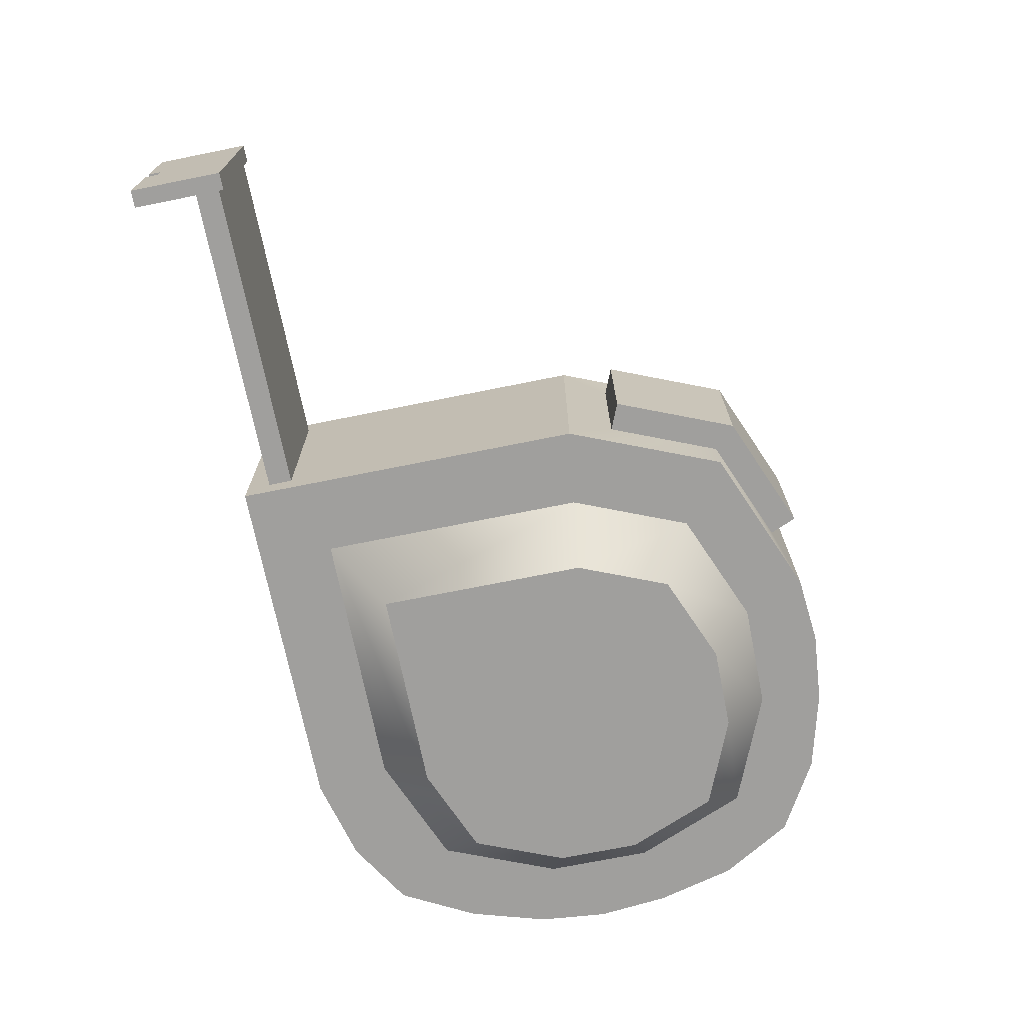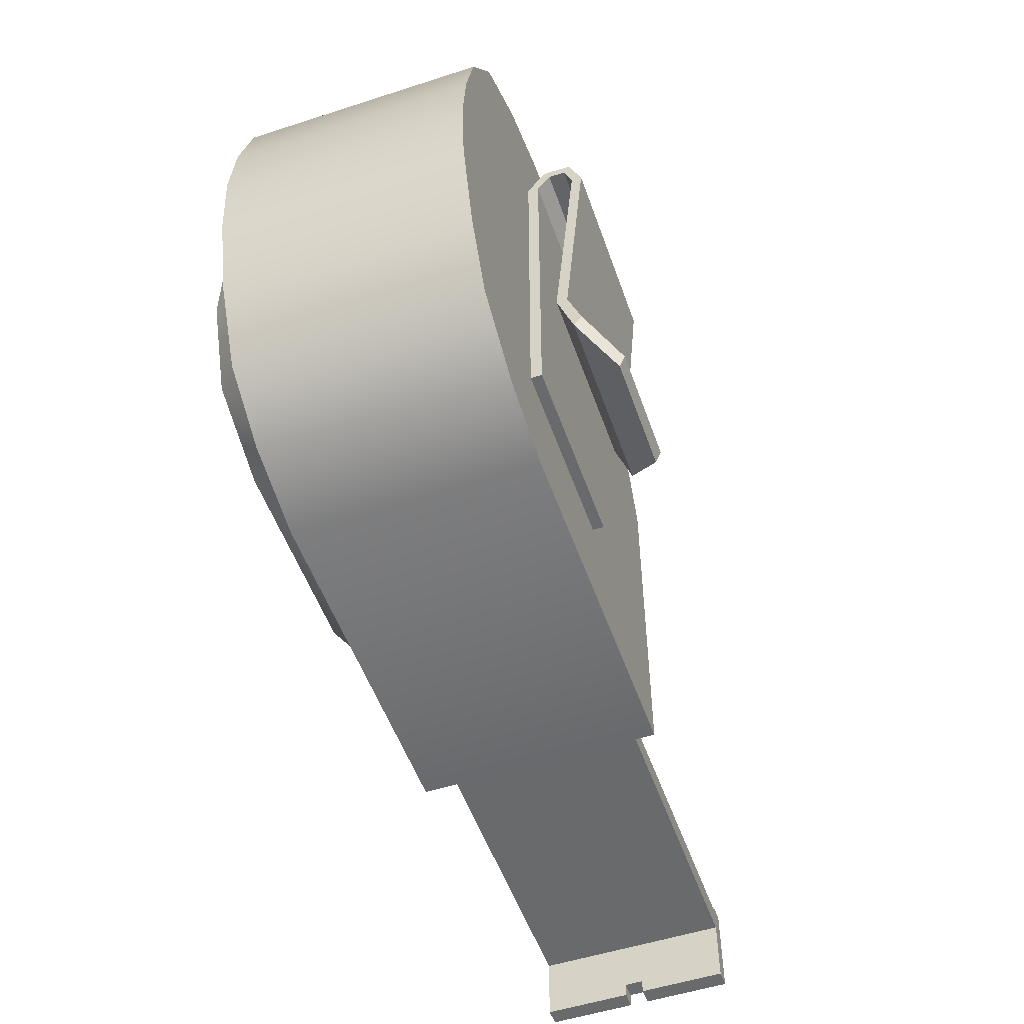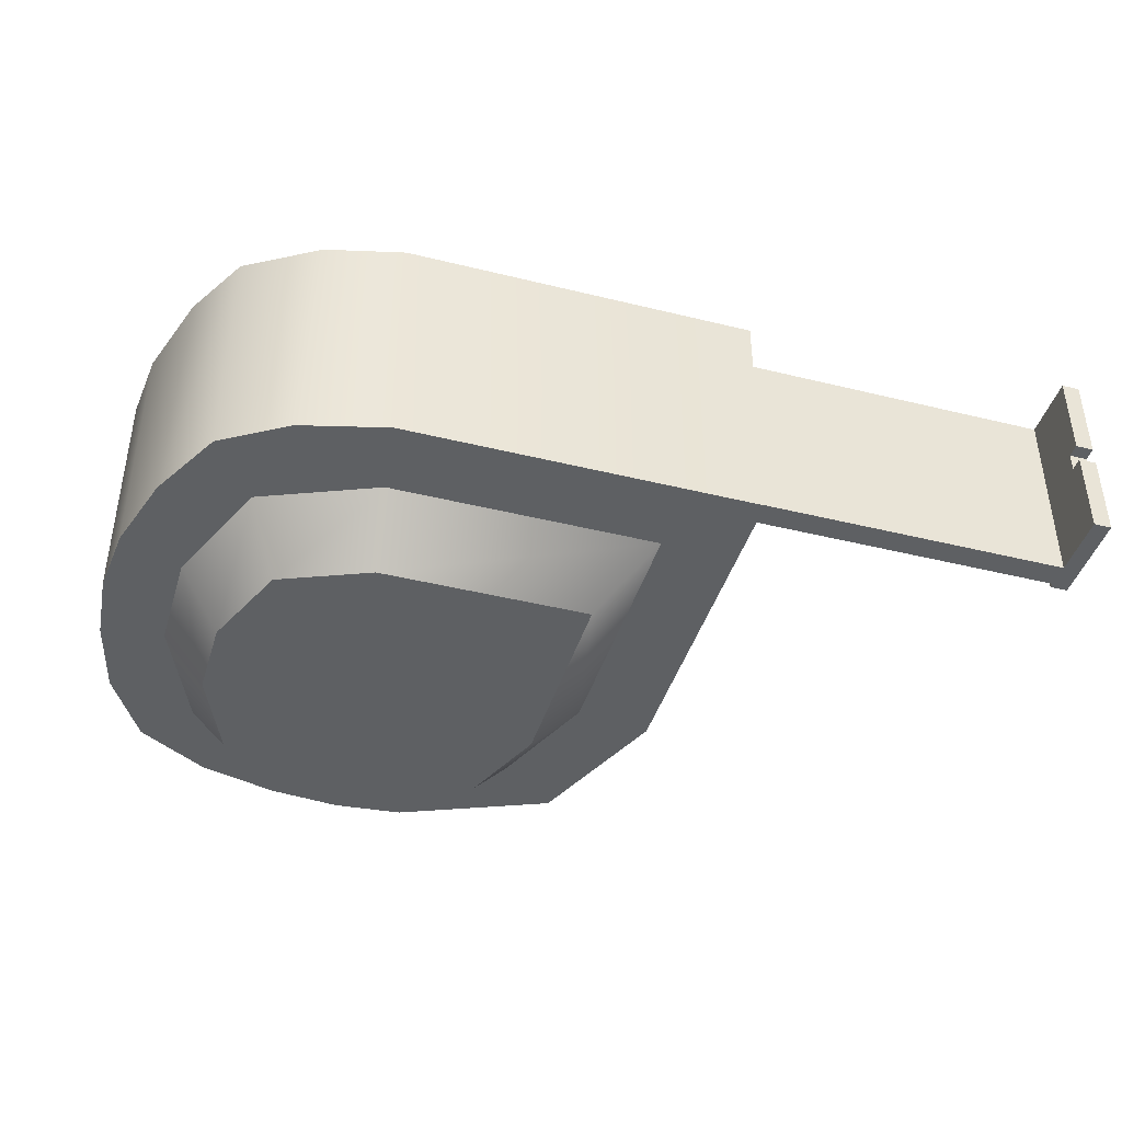
<metadata>
{"format":"obj","ext":"obj","renderer":"f3d","projection":"perspective","resolution":1024,"background":"white","views":[{"elev":-71.3,"azim":-78.6,"up":"+Y"},{"elev":-52.9,"azim":109.2,"up":"+Z"},{"elev":-42.4,"azim":163.5,"up":"+Y"}]}
</metadata>
<code>
g TapeMeasuares_01
v -0.0455 0.2102 -0.1721
v -0.0455 0.2163 -0.157
v -0.08329 0.1838 -0.1207
v 0.08083 0.2163 -0.157
v 0.08083 0.2102 -0.1721
v 0.1186 0.1748 -0.1318
v -0.08329 0.1748 -0.1318
v -0.0455 0.2102 -0.1721
v -0.08329 0.1838 -0.1207
v 0.1186 0.1838 -0.1207
v 0.08083 0.2163 -0.157
v 0.1186 0.1748 -0.1318
v -0.08329 0.1838 -0.1207
v 0.1186 0.1688 -0.07912
v 0.1186 0.1838 -0.1207
v -0.0455 0.2102 -0.1721
v -0.08329 0.1838 -0.1207
v -0.0455 0.2163 -0.157
v 0.08083 0.2163 -0.157
v 0.1186 0.1748 -0.1318
v 0.08083 0.2102 -0.1721
v -0.08329 0.1748 -0.1318
v -0.08329 0.1838 -0.1207
v -0.0455 0.2102 -0.1721
v 0.1186 0.1838 -0.1207
v 0.1186 0.1748 -0.1318
v 0.08083 0.2163 -0.157
v -0.6265 0.1009 -0.2648
v -0.6265 0.1009 -0.2596
v -0.6455 0.1009 -0.2596
v -0.6265 0.1009 -0.2907
v -0.6455 0.1009 -0.3599
v -0.6265 0.1009 -0.3599
v -0.05675 -0.1318 0.2896
v -0.1532 -0.1318 0.1728
v -0.2183 -0.1318 0.2227
v -0.03105 -0.1318 0.2234
v 0.09208 -0.1318 0.2896
v 0.01614 -0.1318 0.2964
v 0.08151 -0.1318 0.2234
v 0.177 -0.1318 0.2674
v 0.2536 -0.1318 0.2227
v 0.2037 -0.1318 0.1728
v -0.2852 0.1278 -0.3161
v -0.2852 -0.1318 -0.3161
v 0.09208 -0.1318 -0.3161
v 0.09208 0.1278 -0.3161
v 0.1186 0.1394 0.1802
v -0.08329 0.1394 0.1802
v -0.08329 0.1394 -0.2067
v 0.1186 0.1394 -0.2067
v 0.09208 0.1278 0.2896
v 0.009189 0.1278 0.2964
v -0.05675 0.1278 0.2896
v -0.08329 0.1278 0.1802
v -0.2183 0.1278 0.2227
v -0.2852 0.1278 0.06118
v -0.08329 0.1278 -0.2067
v -0.2852 0.1278 -0.3161
v 0.09208 0.1278 -0.3161
v 0.1186 0.1278 0.1802
v 0.1186 0.1278 -0.2067
v 0.2536 0.1278 0.2227
v 0.1747 0.1278 0.2683
v 0.3205 0.1278 0.06118
v 0.3016 0.1278 0.1396
v 0.3278 0.1278 -0.01378
v 0.3205 0.1278 -0.08765
v 0.2536 0.1278 -0.2492
v 0.1756 0.1278 -0.2957
v 0.2918 0.1278 -0.1797
v -0.2852 -0.1318 -0.3161
v -0.2038 -0.1318 -0.2347
v 0.08151 -0.1318 -0.2347
v 0.09208 -0.1318 -0.3161
v -0.2183 -0.1318 0.2227
v -0.1532 -0.1318 0.1728
v -0.2038 -0.1318 0.05061
v -0.2852 -0.1318 0.06118
v -0.2038 -0.1318 -0.2347
v -0.2852 -0.1318 -0.3161
v -0.2421 0.0767 0.2466
v -0.2421 -0.08078 0.2466
v -0.2944 -0.08078 0.1203
v -0.2944 0.0767 0.1203
v -0.1158 0.0767 0.2989
v -0.1158 -0.08078 0.2989
v -0.2421 -0.08078 0.2466
v -0.2421 0.0767 0.2466
v 0.09208 0.1278 -0.3161
v 0.09208 -0.1318 -0.3161
v 0.1834 -0.1318 -0.2924
v 0.1798 -0.01118 -0.2939
v 0.1756 0.1278 -0.2957
v 0.2536 -0.1318 -0.2492
v 0.2536 0.1278 -0.2492
v 0.2956 -0.1318 -0.1705
v 0.2938 -0.006462 -0.175
v 0.2918 0.1278 -0.1797
v 0.3205 -0.1318 -0.08765
v 0.3205 0.1278 -0.08765
v 0.3278 0.002104 -0.01406
v 0.3278 -0.1318 -0.01436
v 0.3278 0.1278 -0.01378
v 0.3205 -0.1318 0.06118
v 0.3205 0.1278 0.06118
v 0.2989 -0.1318 0.1461
v 0.3004 0.009499 0.1425
v 0.3016 0.1278 0.1396
v 0.2536 -0.1318 0.2227
v 0.2536 0.1278 0.2227
v -0.2657 -0.08078 0.1083
v -0.2183 -0.08078 0.2227
v -0.2183 -0.1318 0.2227
v -0.2852 -0.1318 0.06118
v -0.2657 0.0767 0.1083
v -0.2852 0.1278 0.06118
v -0.2183 0.0767 0.2227
v -0.2183 0.1278 0.2227
v -0.1039 0.0767 0.2701
v -0.2183 0.0767 0.2227
v -0.2183 0.1278 0.2227
v -0.05675 0.1278 0.2896
v -0.1039 -0.08078 0.2701
v -0.05675 -0.1318 0.2896
v -0.2183 -0.08078 0.2227
v -0.2183 -0.1318 0.2227
v -0.2944 0.0767 0.1203
v -0.2944 -0.08078 0.1203
v -0.2657 -0.08078 0.1083
v -0.2657 0.0767 0.1083
v -0.2421 0.0767 0.2466
v -0.2944 0.0767 0.1203
v -0.2657 0.0767 0.1083
v -0.2183 0.0767 0.2227
v -0.1158 0.0767 0.2989
v -0.1039 0.0767 0.2701
v -0.1158 -0.08078 0.2989
v -0.1158 0.0767 0.2989
v -0.1039 0.0767 0.2701
v -0.1039 -0.08078 0.2701
v -0.2421 -0.08078 0.2466
v -0.1158 -0.08078 0.2989
v -0.1039 -0.08078 0.2701
v -0.2183 -0.08078 0.2227
v -0.2944 -0.08078 0.1203
v -0.2657 -0.08078 0.1083
v -0.2852 -0.105 -0.2648
v -0.2852 -0.05931 -0.2648
v -0.2852 0.1009 -0.2648
v -0.2852 0.1278 0.06118
v -0.2852 -0.1318 0.06118
v -0.2852 0.1278 -0.3161
v -0.2852 -0.105 -0.2907
v -0.2852 0.1009 -0.2907
v -0.2852 -0.1318 -0.3161
v -0.6265 0.1009 -0.2907
v -0.6265 -0.105 -0.2907
v -0.2852 -0.105 -0.2907
v -0.2852 0.1009 -0.2907
v -0.6265 0.1009 -0.2648
v -0.6265 0.1009 -0.2907
v -0.2852 0.1009 -0.2907
v -0.2852 0.1009 -0.2648
v -0.6265 -0.105 -0.2648
v -0.6265 0.1009 -0.2648
v -0.2852 0.1009 -0.2648
v -0.5522 -0.06015 -0.2648
v -0.2852 -0.105 -0.2648
v -0.2852 -0.05931 -0.2648
v -0.6265 -0.105 -0.2907
v -0.6265 -0.105 -0.2648
v -0.2852 -0.105 -0.2648
v -0.2852 -0.105 -0.2907
v -0.6265 0.1009 -0.3599
v -0.6455 0.1009 -0.3599
v -0.6455 0.007922 -0.3599
v -0.6265 0.007922 -0.3599
v -0.6455 -0.105 -0.2596
v -0.6455 0.1009 -0.2596
v -0.6265 0.1009 -0.2596
v -0.6265 -0.105 -0.2596
v -0.6265 -0.105 -0.3599
v -0.6455 -0.105 -0.3599
v -0.6455 -0.105 -0.2596
v -0.6265 -0.105 -0.2907
v -0.6265 -0.105 -0.2648
v -0.6265 -0.105 -0.2596
v -0.6455 -0.105 -0.3599
v -0.6265 -0.105 -0.3599
v -0.6265 -0.012 -0.3599
v -0.6455 -0.012 -0.3599
v -0.6455 -0.012 -0.3452
v -0.6265 -0.012 -0.3452
v -0.6265 0.007922 -0.3452
v -0.6455 0.007922 -0.3452
v -0.6265 0.007922 -0.3599
v -0.6455 0.007922 -0.3599
v -0.6455 0.007922 -0.3452
v -0.6265 0.007922 -0.3452
v -0.6265 0.1009 -0.3599
v -0.6265 0.007922 -0.3599
v -0.6265 0.007922 -0.3452
v -0.6265 0.1009 -0.2907
v -0.6265 -0.012 -0.3452
v -0.6265 -0.105 -0.2907
v -0.6265 -0.105 -0.3599
v -0.6265 -0.012 -0.3599
v -0.6455 0.007922 -0.3452
v -0.6455 0.007922 -0.3599
v -0.6455 0.1009 -0.3599
v -0.6455 0.1009 -0.2596
v -0.6455 -0.105 -0.2596
v -0.6455 -0.012 -0.3452
v -0.6455 -0.105 -0.3599
v -0.6455 -0.012 -0.3599
v -0.6455 -0.012 -0.3599
v -0.6265 -0.012 -0.3599
v -0.6265 -0.012 -0.3452
v -0.6455 -0.012 -0.3452
v -0.6265 -0.105 -0.2596
v -0.6265 0.1009 -0.2596
v -0.6265 0.1009 -0.2648
v -0.6265 -0.105 -0.2648
v 0.2536 0.1278 0.2227
v 0.2536 -0.1318 0.2227
v 0.177 -0.1318 0.2674
v 0.1759 -0.007507 0.2678
v 0.1747 0.1278 0.2683
v 0.09208 -0.1318 0.2896
v 0.09208 0.1278 0.2896
v 0.01614 -0.1318 0.2964
v 0.01286 -0.009173 0.2964
v 0.009189 0.1278 0.2964
v -0.05675 -0.1318 0.2896
v -0.05675 0.1278 0.2896
v 0.1186 0.1394 -0.2067
v -0.08329 0.1394 -0.2067
v -0.08329 0.1278 -0.2067
v 0.1186 0.1278 -0.2067
v 0.1186 0.1394 0.1802
v 0.1186 0.1394 -0.2067
v 0.1186 0.1278 -0.2067
v 0.1186 0.1278 0.1802
v 0.1186 0.147 0.2099
v 0.1186 0.1534 0.199
v 0.1186 0.1772 0.209
v 0.1186 0.1713 0.1979
v 0.1186 0.191 0.1743
v 0.1186 0.1801 0.1752
v 0.1186 0.1688 -0.07912
v 0.1186 0.1572 -0.07856
v 0.1186 0.1838 -0.1207
v 0.1186 0.1748 -0.1318
v -0.0455 0.2102 -0.1721
v 0.08083 0.2102 -0.1721
v 0.08083 0.2163 -0.157
v -0.0455 0.2163 -0.157
v -0.08329 0.147 0.2099
v 0.1186 0.147 0.2099
v 0.1186 0.1278 0.1802
v -0.08329 0.1278 0.1802
v 0.1186 0.1534 0.199
v -0.08329 0.1534 0.199
v -0.08329 0.1394 0.1802
v 0.1186 0.1394 0.1802
v -0.08329 0.1772 0.209
v 0.1186 0.1772 0.209
v 0.1186 0.147 0.2099
v -0.08329 0.147 0.2099
v 0.1186 0.1713 0.1979
v -0.08329 0.1713 0.1979
v -0.08329 0.1534 0.199
v 0.1186 0.1534 0.199
v -0.08329 0.191 0.1743
v 0.1186 0.191 0.1743
v 0.1186 0.1772 0.209
v -0.08329 0.1772 0.209
v 0.1186 0.1801 0.1752
v -0.08329 0.1801 0.1752
v -0.08329 0.1713 0.1979
v 0.1186 0.1713 0.1979
v -0.08329 0.1688 -0.07912
v 0.1186 0.1688 -0.07912
v 0.1186 0.191 0.1743
v -0.08329 0.191 0.1743
v 0.1186 0.1572 -0.07856
v -0.08329 0.1572 -0.07856
v -0.08329 0.1801 0.1752
v 0.1186 0.1801 0.1752
v -0.08329 0.1838 -0.1207
v 0.1186 0.1838 -0.1207
v 0.1186 0.1688 -0.07912
v -0.08329 0.1688 -0.07912
v -0.08329 0.1748 -0.1318
v -0.08329 0.1838 -0.1207
v -0.08329 0.1688 -0.07912
v -0.08329 0.1572 -0.07856
v -0.08329 0.191 0.1743
v -0.08329 0.1801 0.1752
v -0.08329 0.1772 0.209
v -0.08329 0.1713 0.1979
v -0.08329 0.147 0.2099
v -0.08329 0.1534 0.199
v -0.08329 0.1278 0.1802
v -0.08329 0.1394 0.1802
v -0.08329 0.1394 -0.2067
v -0.08329 0.1278 -0.2067
v 0.1186 0.1748 -0.1318
v -0.08329 0.1748 -0.1318
v -0.08329 0.1572 -0.07856
v 0.1186 0.1572 -0.07856
v -0.0455 0.2163 -0.157
v 0.08083 0.2163 -0.157
v 0.1186 0.1838 -0.1207
v -0.08329 0.1838 -0.1207
v 0.08083 0.2102 -0.1721
v -0.0455 0.2102 -0.1721
v -0.08329 0.1748 -0.1318
v 0.1186 0.1748 -0.1318
v 0.1834 -0.1318 -0.2924
v 0.09208 -0.1318 -0.3161
v 0.08151 -0.1318 -0.2347
v 0.2536 -0.1318 -0.2492
v 0.2037 -0.1318 -0.1841
v 0.2956 -0.1318 -0.1705
v 0.2543 -0.1318 -0.06195
v 0.3205 -0.1318 -0.08765
v 0.3278 -0.1318 -0.01436
v 0.2543 -0.1318 0.05061
v 0.3205 -0.1318 0.06118
v 0.2037 -0.1318 0.1728
v 0.2989 -0.1318 0.1461
v 0.2536 -0.1318 0.2227
v -0.6265 -0.105 -0.3599
v -0.6455 -0.105 -0.2596
v -0.6455 -0.105 -0.3599
v -0.6265 -0.105 -0.2907
v -0.6265 -0.105 -0.2648
v -0.6265 -0.105 -0.2596
v -0.6265 0.007922 -0.3599
v -0.6455 0.007922 -0.3452
v -0.6455 0.007922 -0.3599
v -0.6265 0.007922 -0.3452
v -0.6455 -0.012 -0.3599
v -0.6265 -0.012 -0.3452
v -0.6265 -0.012 -0.3599
v -0.6455 -0.012 -0.3452
v -0.6265 -0.105 -0.2596
v -0.6265 0.1009 -0.2648
v -0.6265 0.1009 -0.2596
v -0.6265 -0.105 -0.2648
v -0.0455 0.2102 -0.1721
v 0.08083 0.2163 -0.157
v 0.08083 0.2102 -0.1721
v -0.0455 0.2163 -0.157
v 0.1186 0.1534 0.199
v -0.08329 0.1394 0.1802
v -0.08329 0.1534 0.199
v 0.1186 0.1394 0.1802
v 0.1186 0.1713 0.1979
v -0.08329 0.1534 0.199
v -0.08329 0.1713 0.1979
v 0.1186 0.1534 0.199
v 0.1186 0.1801 0.1752
v -0.08329 0.1713 0.1979
v -0.08329 0.1801 0.1752
v 0.1186 0.1713 0.1979
v 0.1186 0.1572 -0.07856
v -0.08329 0.1801 0.1752
v -0.08329 0.1572 -0.07856
v 0.1186 0.1801 0.1752
v -0.08329 0.1748 -0.1318
v -0.08329 0.1688 -0.07912
v -0.08329 0.1838 -0.1207
v -0.08329 0.1572 -0.07856
v -0.08329 0.191 0.1743
v -0.08329 0.1801 0.1752
v -0.08329 0.1772 0.209
v -0.08329 0.1713 0.1979
v -0.08329 0.147 0.2099
v -0.08329 0.1534 0.199
v -0.08329 0.1278 0.1802
v -0.08329 0.1394 0.1802
v -0.08329 0.1394 -0.2067
v -0.08329 0.1278 -0.2067
v 0.1186 0.1748 -0.1318
v -0.08329 0.1572 -0.07856
v -0.08329 0.1748 -0.1318
v 0.1186 0.1572 -0.07856
v 0.1186 0.1838 -0.1207
v 0.1186 0.1572 -0.07856
v 0.1186 0.1748 -0.1318
v 0.1186 0.1688 -0.07912
v 0.1186 0.1801 0.1752
v 0.1186 0.191 0.1743
v 0.1186 0.1713 0.1979
v 0.1186 0.1772 0.209
v 0.1186 0.1534 0.199
v 0.1186 0.147 0.2099
v 0.1186 0.1394 0.1802
v 0.1186 0.1278 0.1802
v -0.0455 0.2163 -0.157
v 0.1186 0.1838 -0.1207
v 0.08083 0.2163 -0.157
v -0.08329 0.1838 -0.1207
v 0.08083 0.2102 -0.1721
v -0.08329 0.1748 -0.1318
v -0.0455 0.2102 -0.1721
v 0.1186 0.1748 -0.1318
v 0.08151 -0.1318 -0.2347
v 0.07417 -0.1936 -0.1783
v 0.169 -0.1936 -0.139
v 0.2037 -0.1318 -0.1841
v 0.2083 -0.1936 -0.04412
v 0.2543 -0.1318 -0.06195
v 0.2083 -0.1936 0.04327
v 0.2543 -0.1318 0.05061
v 0.169 -0.1936 0.1381
v 0.2037 -0.1318 0.1728
v -0.03105 -0.1318 0.2234
v -0.1081 -0.1936 0.1381
v -0.1532 -0.1318 0.1728
v -0.01322 -0.1936 0.1774
v 0.08151 -0.1318 0.2234
v 0.07417 -0.1936 0.1774
v 0.2037 -0.1318 0.1728
v 0.169 -0.1936 0.1381
v -0.2038 -0.1318 0.05061
v -0.1474 -0.1936 -0.1783
v -0.2038 -0.1318 -0.2347
v -0.1474 -0.1936 0.04327
v -0.1532 -0.1318 0.1728
v -0.1081 -0.1936 0.1381
v -0.1474 -0.1936 -0.1783
v -0.1474 -0.1936 0.04327
v 0.07417 -0.1936 -0.1783
v -0.01322 -0.1936 0.1774
v -0.1081 -0.1936 0.1381
v 0.2083 -0.1936 0.04327
v 0.07417 -0.1936 0.1774
v 0.169 -0.1936 0.1381
v 0.2083 -0.1936 -0.04412
v 0.169 -0.1936 -0.139
v -0.2038 -0.1318 -0.2347
v -0.1474 -0.1936 -0.1783
v 0.07417 -0.1936 -0.1783
v 0.08151 -0.1318 -0.2347
g TapeMeasuares_01_0
f 3 2 1
f 6 5 4
f 9 8 7
f 12 11 10
f 15 14 13
f 18 17 16
f 21 20 19
f 24 23 22
f 27 26 25
f 30 29 28
f 31 30 28
f 31 32 30
f 31 33 32
f 36 35 34
f 35 37 34
f 38 34 37
f 38 39 34
f 37 40 38
f 41 38 40
f 42 41 40
f 40 43 42
f 46 45 44
f 46 44 47
f 50 49 48
f 50 48 51
f 54 53 52
f 55 54 52
f 55 56 54
f 55 57 56
f 58 57 55
f 58 59 57
f 59 58 60
f 55 52 61
f 60 58 62
f 61 52 63
f 52 64 63
f 61 63 65
f 65 62 61
f 63 66 65
f 65 67 62
f 67 68 62
f 62 69 60
f 62 68 69
f 69 70 60
f 68 71 69
f 74 73 72
f 75 74 72
f 78 77 76
f 79 78 76
f 80 78 79
f 81 80 79
f 84 83 82
f 84 82 85
f 88 87 86
f 88 86 89
f 92 91 90
f 93 92 90
f 93 90 94
f 93 95 92
f 93 94 96
f 95 93 96
f 97 95 96
f 98 97 96
f 98 96 99
f 98 100 97
f 98 99 101
f 100 98 101
f 101 102 100
f 102 103 100
f 102 101 104
f 102 105 103
f 102 104 105
f 104 106 105
f 107 105 106
f 108 107 106
f 108 106 109
f 108 110 107
f 108 109 111
f 110 108 111
f 114 113 112
f 114 112 115
f 115 112 116
f 115 116 117
f 117 116 118
f 117 118 119
f 122 121 120
f 122 120 123
f 123 120 124
f 123 124 125
f 125 124 126
f 125 126 127
f 130 129 128
f 130 128 131
f 134 133 132
f 134 132 135
f 135 132 136
f 135 136 137
f 140 139 138
f 140 138 141
f 144 143 142
f 144 142 145
f 145 142 146
f 145 146 147
f 150 149 148
f 151 150 148
f 151 148 152
f 153 150 151
f 152 148 154
f 153 155 150
f 152 154 156
f 156 154 155
f 156 155 153
f 159 158 157
f 159 157 160
f 163 162 161
f 163 161 164
f 167 166 165
f 168 167 165
f 168 165 169
f 170 167 168
f 170 168 169
f 173 172 171
f 173 171 174
f 177 176 175
f 177 175 178
f 181 180 179
f 181 179 182
f 185 184 183
f 185 183 186
f 187 185 186
f 187 188 185
f 191 190 189
f 191 189 192
f 195 194 193
f 195 193 196
f 199 198 197
f 199 197 200
f 203 202 201
f 203 201 204
f 204 205 203
f 204 206 205
f 206 207 205
f 207 208 205
f 211 210 209
f 212 211 209
f 213 212 209
f 213 209 214
f 214 215 213
f 214 216 215
f 219 218 217
f 219 217 220
f 223 222 221
f 223 221 224
f 227 226 225
f 228 227 225
f 228 225 229
f 228 230 227
f 228 229 231
f 230 228 231
f 232 230 231
f 233 232 231
f 233 231 234
f 233 235 232
f 233 234 236
f 235 233 236
f 239 238 237
f 239 237 240
f 243 242 241
f 243 241 244
f 241 245 244
f 241 246 245
f 246 247 245
f 246 248 247
f 248 249 247
f 248 250 249
f 250 251 249
f 250 252 251
f 252 253 251
f 252 254 253
f 257 256 255
f 257 255 258
f 261 260 259
f 261 259 262
f 265 264 263
f 265 263 266
f 269 268 267
f 269 267 270
f 273 272 271
f 273 271 274
f 277 276 275
f 277 275 278
f 281 280 279
f 281 279 282
f 285 284 283
f 285 283 286
f 289 288 287
f 289 287 290
f 293 292 291
f 293 291 294
f 297 296 295
f 297 295 298
f 299 297 298
f 299 298 300
f 301 299 300
f 301 300 302
f 303 301 302
f 303 302 304
f 305 303 304
f 305 304 306
f 305 306 307
f 305 307 308
f 311 310 309
f 311 309 312
f 315 314 313
f 315 313 316
f 319 318 317
f 319 317 320
f 323 322 321
f 321 324 323
f 324 325 323
f 325 324 326
f 326 327 325
f 326 328 327
f 327 328 329
f 329 330 327
f 329 331 330
f 332 330 331
f 331 333 332
f 333 334 332
f 337 336 335
f 335 336 338
f 336 339 338
f 340 339 336
f 343 342 341
f 341 342 344
f 347 346 345
f 345 346 348
f 351 350 349
f 349 350 352
f 355 354 353
f 353 354 356
f 359 358 357
f 357 358 360
f 363 362 361
f 361 362 364
f 367 366 365
f 365 366 368
f 371 370 369
f 369 370 372
f 375 374 373
f 373 374 376
f 374 377 376
f 376 377 378
f 377 379 378
f 378 379 380
f 379 381 380
f 380 381 382
f 381 383 382
f 382 383 384
f 384 383 385
f 385 383 386
f 389 388 387
f 387 388 390
f 393 392 391
f 391 392 394
f 392 395 394
f 394 395 396
f 395 397 396
f 396 397 398
f 397 399 398
f 398 399 400
f 399 401 400
f 400 401 402
f 405 404 403
f 403 404 406
f 409 408 407
f 407 408 410
f 413 412 411
f 414 413 411
f 415 413 414
f 416 415 414
f 417 415 416
f 418 417 416
f 419 417 418
f 420 419 418
f 423 422 421
f 422 424 421
f 421 424 425
f 424 426 425
f 425 426 427
f 426 428 427
f 431 430 429
f 430 432 429
f 429 432 433
f 432 434 433
f 437 436 435
f 437 438 436
f 438 439 436
f 437 440 438
f 440 441 438
f 440 442 441
f 437 443 440
f 437 444 443
f 447 446 445
f 448 447 445

</code>
